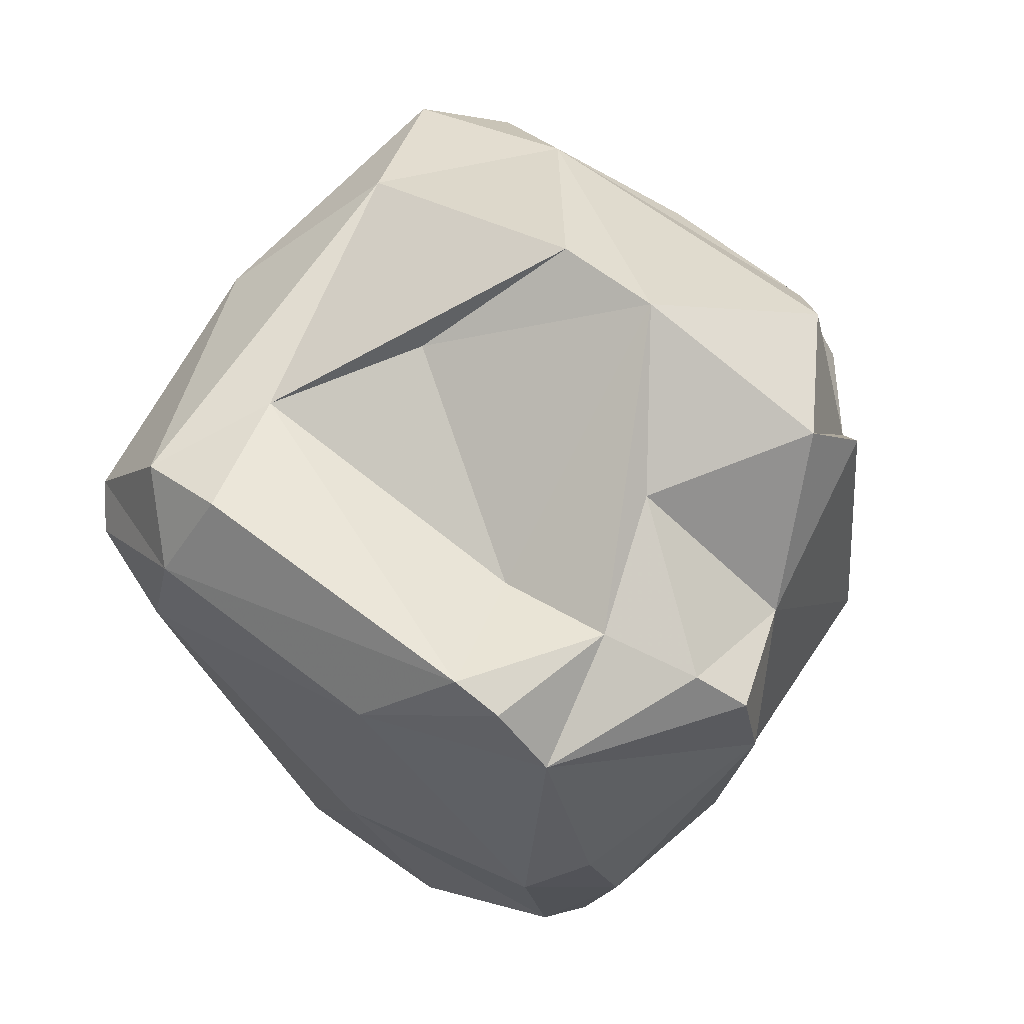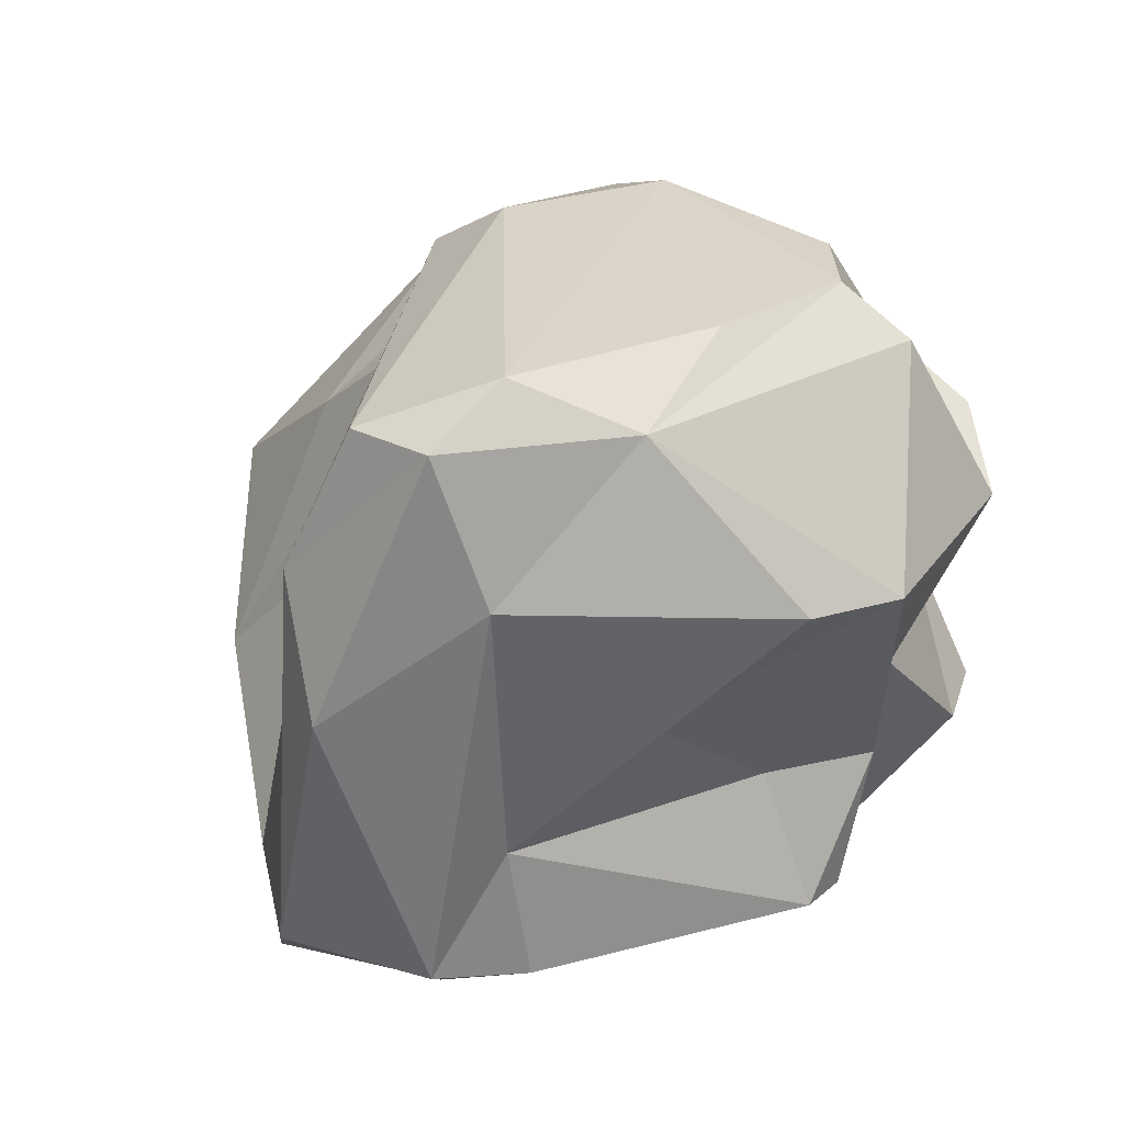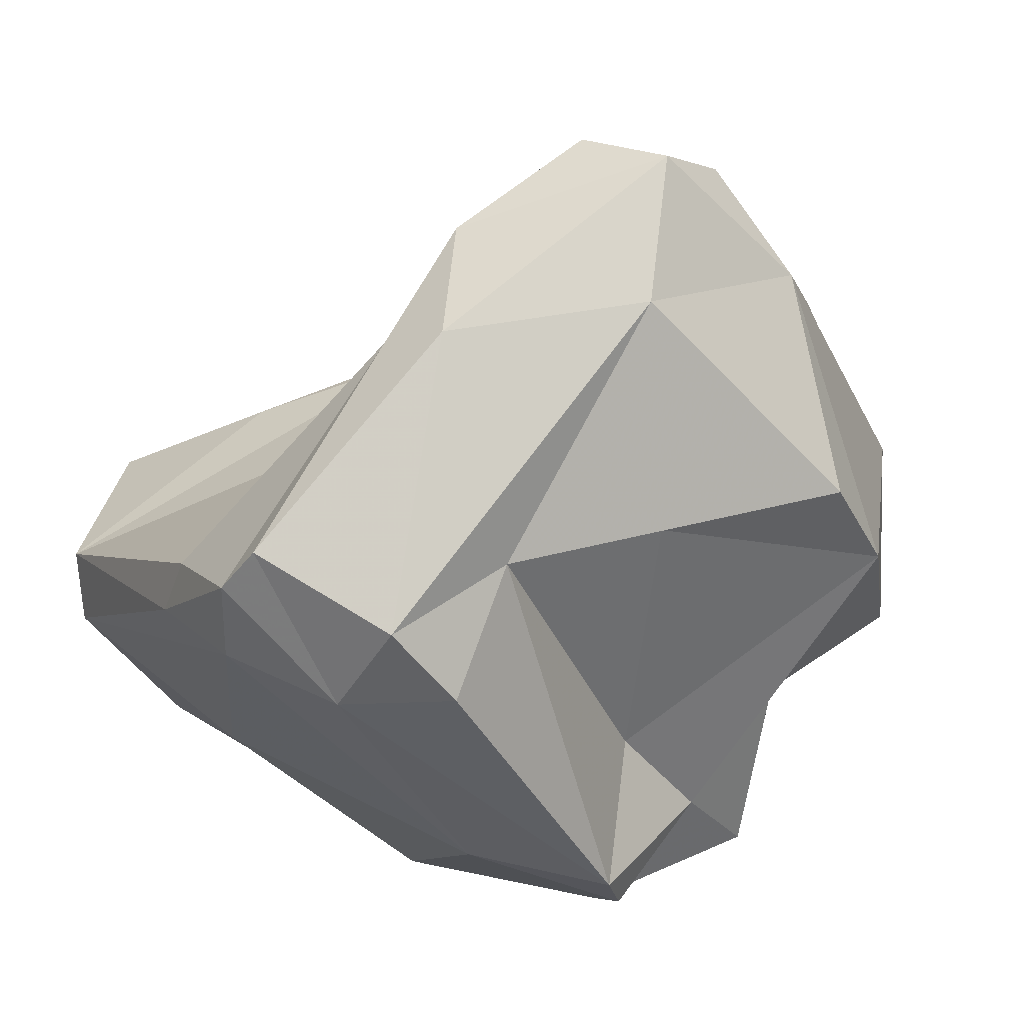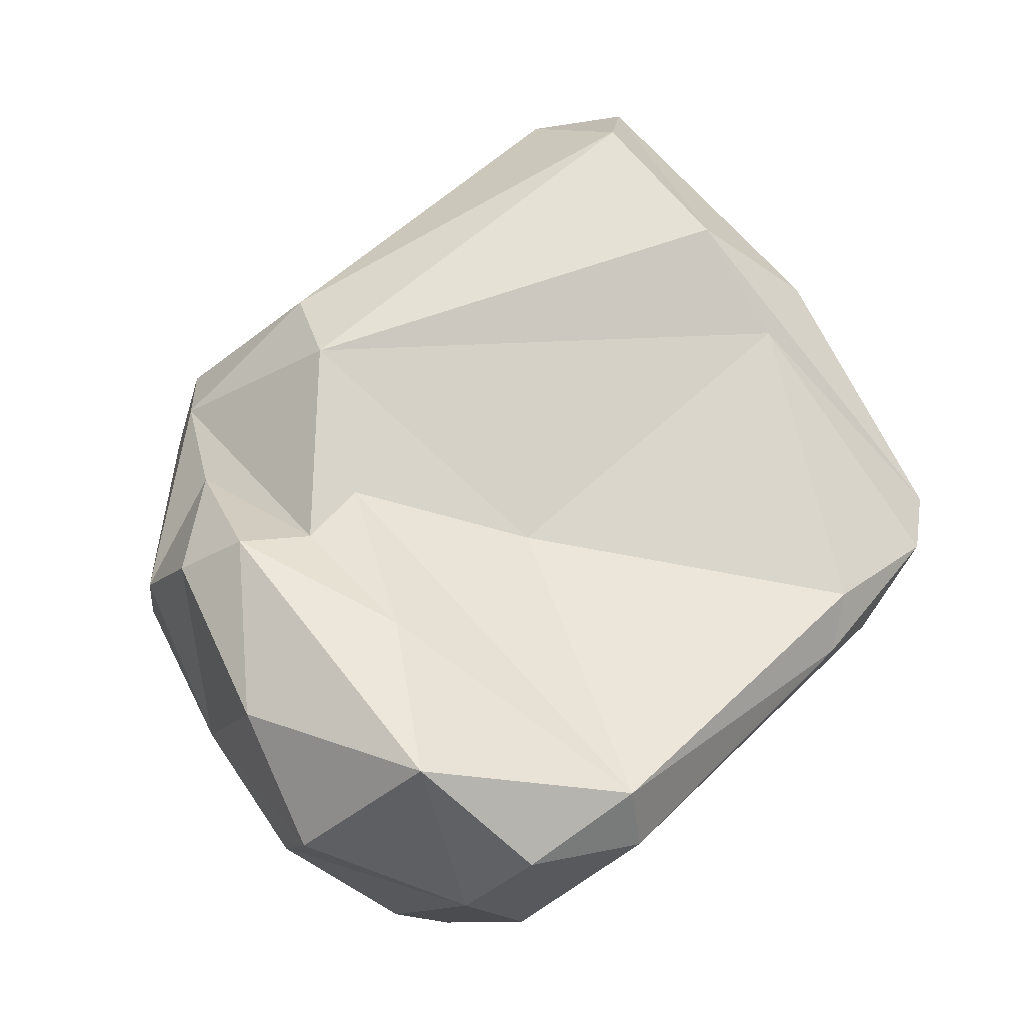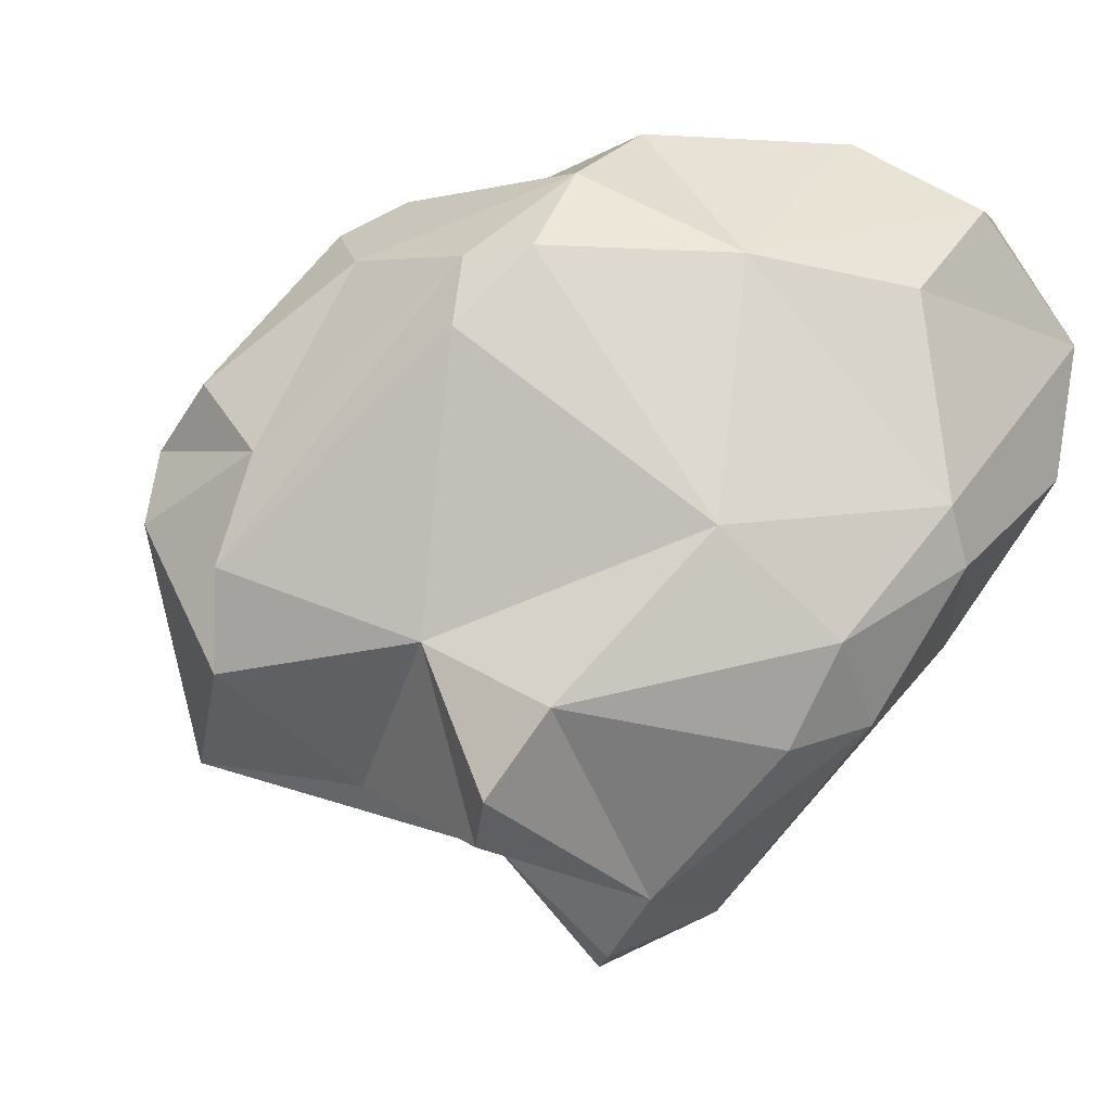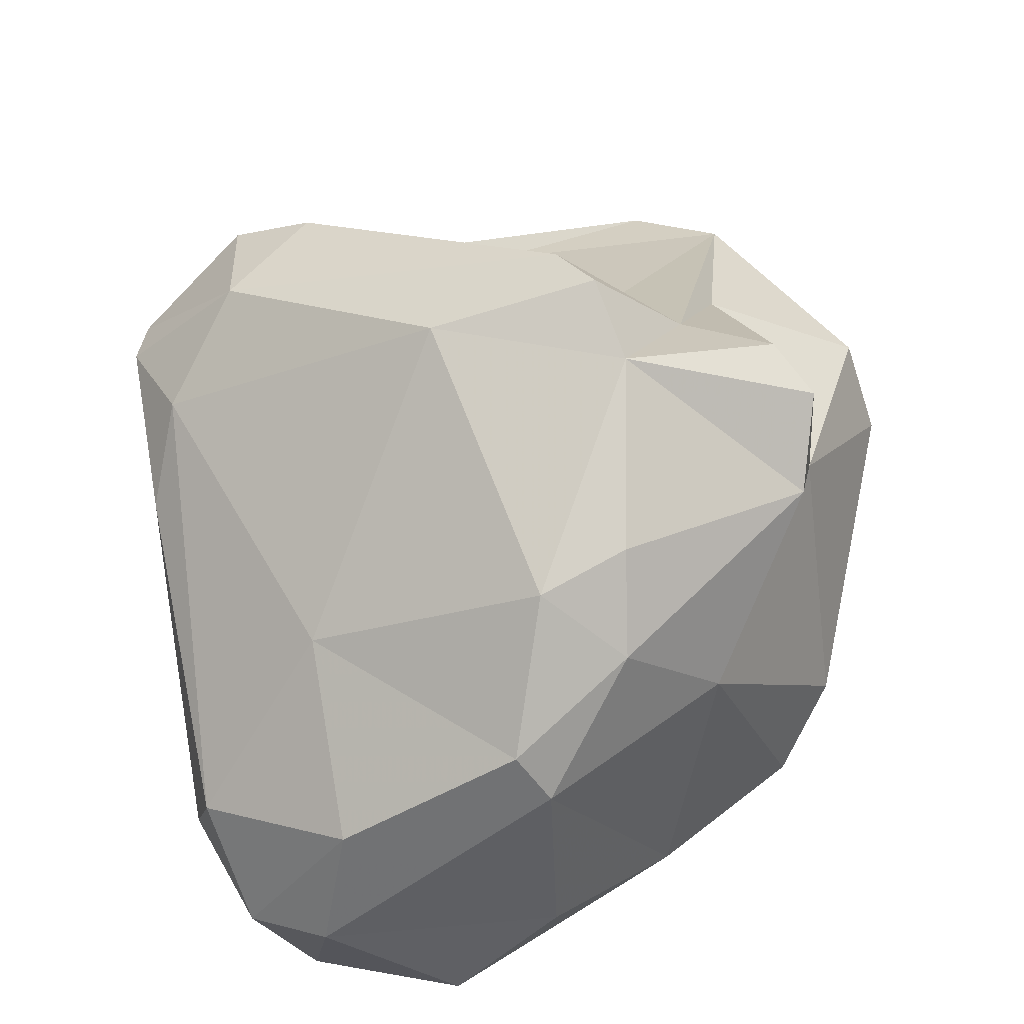
<metadata>
{"format":"obj","ext":"obj","renderer":"f3d","projection":"perspective","resolution":1024,"background":"white","views":[{"elev":-11.2,"azim":44.3,"up":"+Z"},{"elev":-27.7,"azim":12.5,"up":"+Y"},{"elev":-67.8,"azim":-21.1,"up":"+Y"},{"elev":3.2,"azim":-117.0,"up":"+Z"},{"elev":23.6,"azim":132.8,"up":"+Y"},{"elev":-73.3,"azim":27.6,"up":"+Z"}]}
</metadata>
<code>
v 182.3 294.9 60.28
v 184.5 284.8 64.73
v 182.7 291.7 60.44
v 181.9 292.3 61.88
v 182.4 297.8 62.74
v 184.1 295.8 59.03
v 185.4 281.4 67.34
v 186.1 299.3 60.48
v 186.1 293.2 57.99
v 184.5 284.4 66.23
v 185.5 297 65.95
v 186.2 282.6 65.13
v 187.2 285.1 73.18
v 191.4 294.4 57.28
v 187.5 288.8 59.92
v 187.7 292.2 67.78
v 188.9 280.7 65.77
v 187 300.4 63.7
v 189.5 298.4 59.75
v 188.3 283.5 74.42
v 189.4 279.8 68.32
v 185.8 281 68.62
v 187.9 286.6 76
v 188.9 296.6 69.02
v 191.1 292.9 56.95
v 190.6 300.8 67.07
v 188.9 299.8 67.84
v 190.3 297 72.7
v 192.1 287 79.39
v 193.7 283.4 61.73
v 188.6 298 67.94
v 190.2 288.3 78.74
v 191.4 280.3 67.09
v 192.3 296.8 74
v 192.7 284.7 76.5
v 191.6 282 70.04
v 193.5 289.7 57.6
v 192.4 299.3 62.42
v 194.6 292.1 57.65
v 192.6 299.4 69.25
v 196 299.7 65.46
v 196.7 285.6 65.06
v 195.8 298.5 71.94
v 196.1 294.6 60.02
v 194.4 299.1 71.06
v 195.8 289.7 58.11
v 193.6 300.6 66.4
v 193.6 288.9 79.09
v 198 284.1 61.42
v 197.8 286 60.29
v 197.3 283.3 62.24
v 196.9 299.3 66.81
v 196.3 288.1 77.45
v 200.2 291.4 61.12
v 195.1 284.2 71.36
v 197 298.5 70.1
v 198.1 298.3 65.91
v 197.7 291.5 76.04
v 201.5 289.4 61.83
v 201.2 287.9 62.44
v 199.8 295.7 72.42
v 200.1 287.3 67.1
v 199.1 285.5 73.42
v 199.2 286.6 63.57
v 200.5 291.9 64.64
v 200.6 295 69.87
v 200.1 293.8 73.66
v 201.5 292.7 72.65
v 201 286.6 71.8
v 202.9 290.6 68.81
v 202.5 293 69.07
g foo
f 21 22 17
f 21 17 33
f 17 22 7
f 17 7 12
f 51 33 17
f 10 2 7
f 12 7 2
f 51 17 30
f 30 17 12
f 30 12 15
f 49 51 30
f 3 12 2
f 15 12 3
f 50 49 30
f 50 30 37
f 4 2 10
f 37 30 15
f 46 50 37
f 3 2 4
f 9 15 3
f 39 46 37
f 25 15 9
f 37 15 25
f 39 37 25
f 4 1 3
f 9 3 1
f 14 39 25
f 25 9 14
f 1 6 9
f 6 14 9
f 21 33 36
f 22 13 7
f 10 7 13
f 51 36 33
f 36 51 42
f 64 42 51
f 49 64 51
f 64 49 50
f 50 60 64
f 10 16 4
f 59 60 50
f 54 50 46
f 59 50 54
f 24 11 4
f 11 5 4
f 44 54 39
f 39 54 46
f 1 4 5
f 14 44 39
f 5 6 1
f 6 19 14
f 8 19 6
f 8 6 5
f 20 21 35
f 20 23 22
f 20 22 21
f 36 35 21
f 13 22 23
f 55 36 42
f 69 55 42
f 13 16 10
f 69 42 64
f 69 64 62
f 62 64 60
f 65 62 60
f 16 24 4
f 60 59 65
f 59 54 65
f 44 57 65
f 54 44 65
f 11 27 5
f 27 18 5
f 14 19 38
f 38 44 14
f 5 18 8
f 18 38 8
f 38 19 8
f 35 29 20
f 23 20 29
f 36 63 35
f 63 36 55
f 69 63 55
f 13 28 16
f 28 24 16
f 70 69 62
f 70 62 65
f 70 65 71
f 31 11 24
f 57 71 65
f 27 11 31
f 41 57 44
f 26 18 27
f 26 47 38
f 47 41 38
f 41 44 38
f 38 18 26
f 32 23 29
f 53 29 35
f 35 63 53
f 32 28 23
f 63 69 53
f 23 28 13
f 68 53 69
f 70 68 69
f 68 70 66
f 70 71 66
f 31 24 28
f 45 31 28
f 40 31 45
f 56 47 45
f 52 56 66
f 52 66 71
f 27 31 40
f 47 40 45
f 52 47 56
f 71 57 52
f 26 27 40
f 26 40 47
f 41 47 52
f 57 41 52
f 48 32 29
f 48 29 53
f 58 48 53
f 34 32 48
f 67 58 53
f 53 68 67
f 28 32 34
f 43 48 58
f 34 48 43
f 61 43 67
f 43 58 67
f 66 61 67
f 68 66 67
f 45 28 34
f 43 45 34
f 56 43 61
f 66 56 61
f 56 45 43
g

</code>
